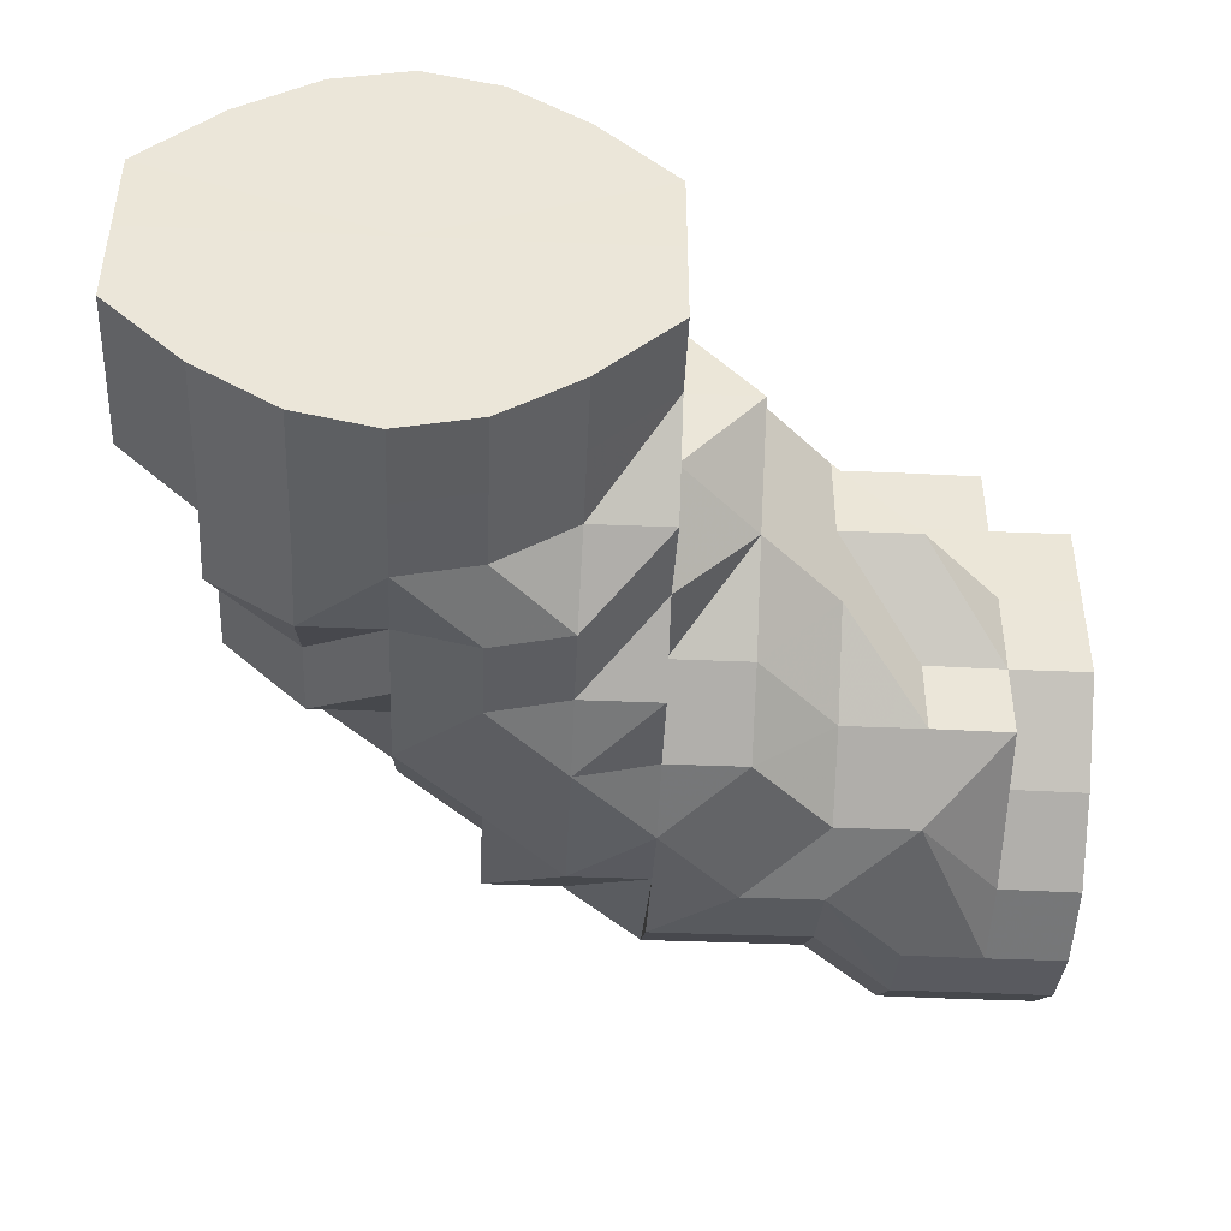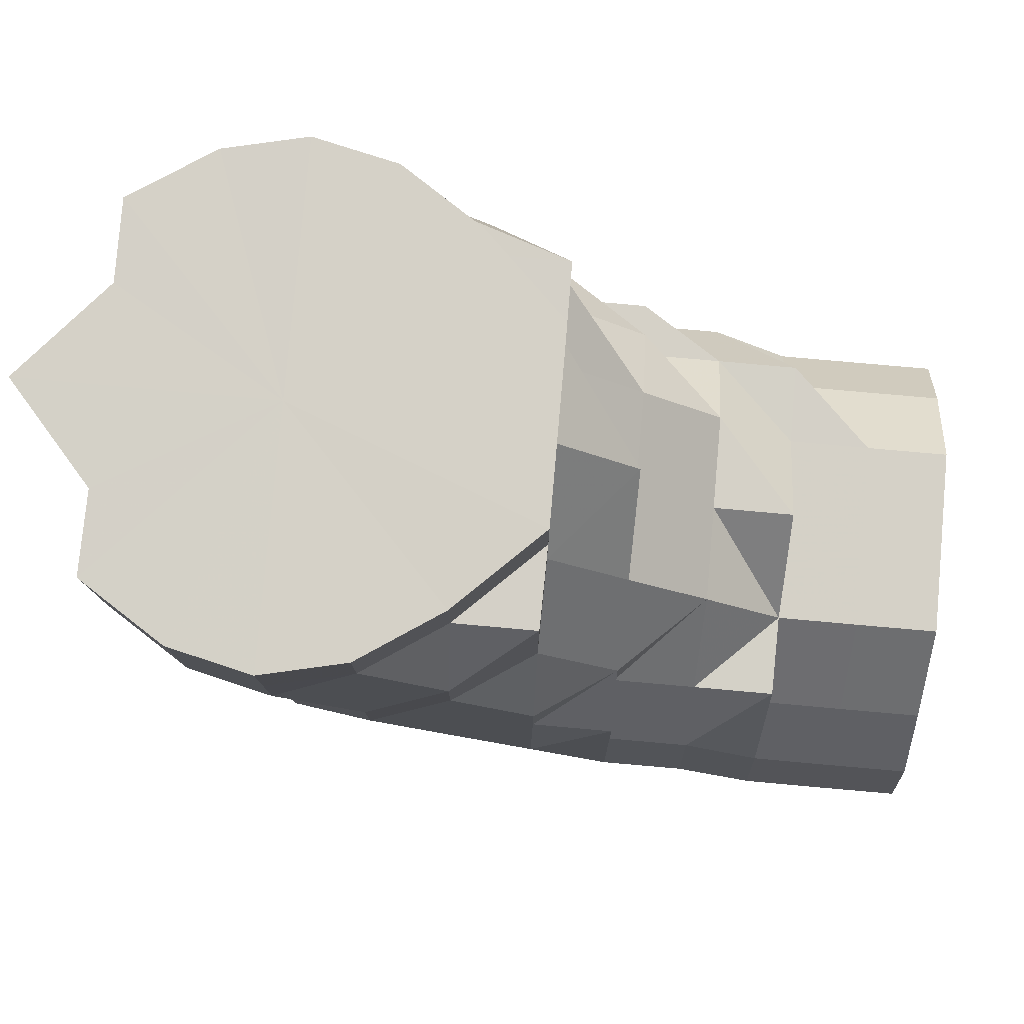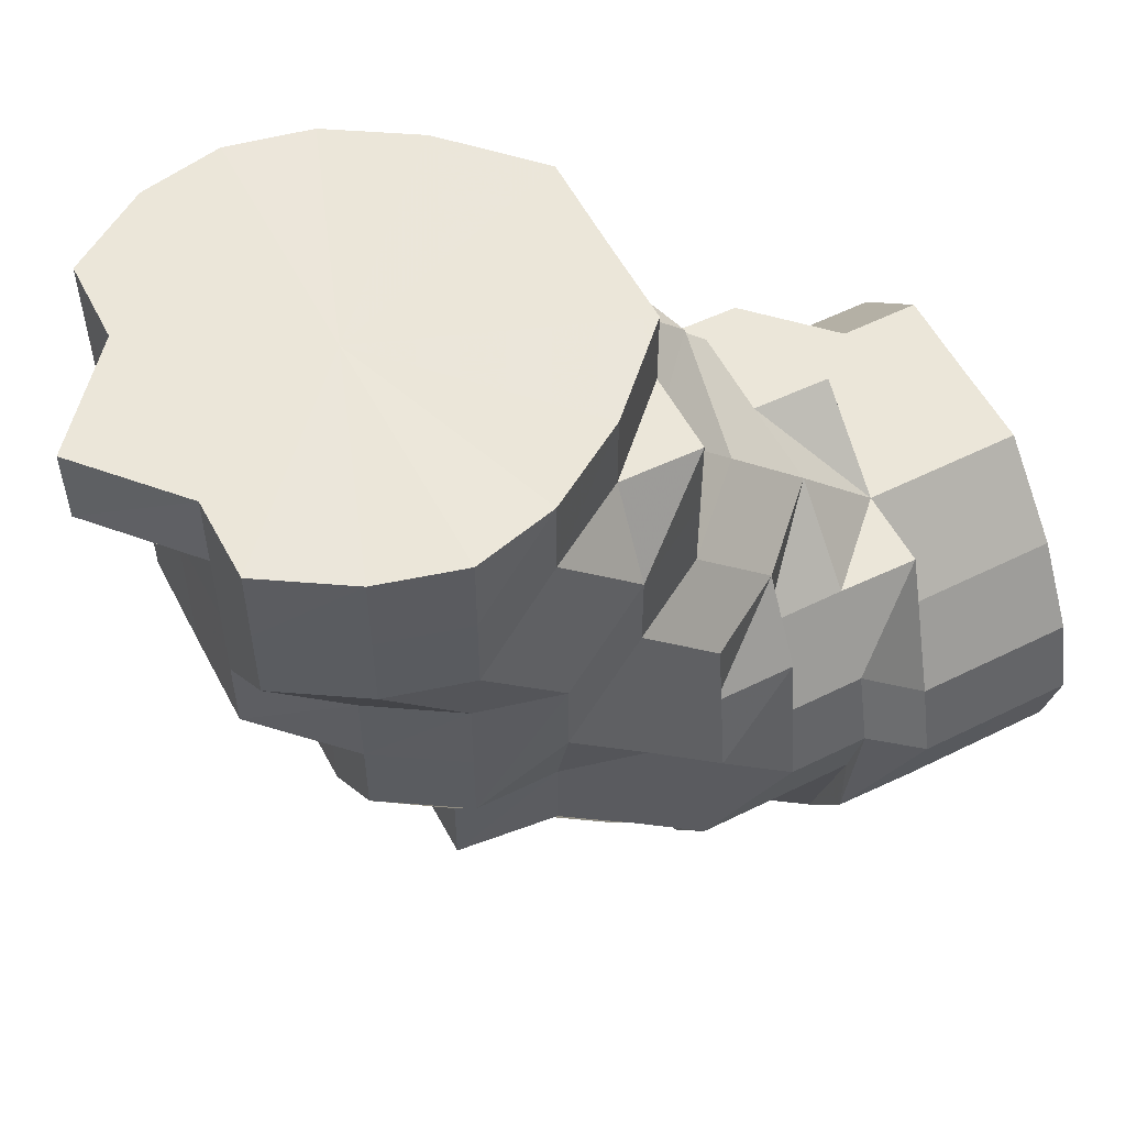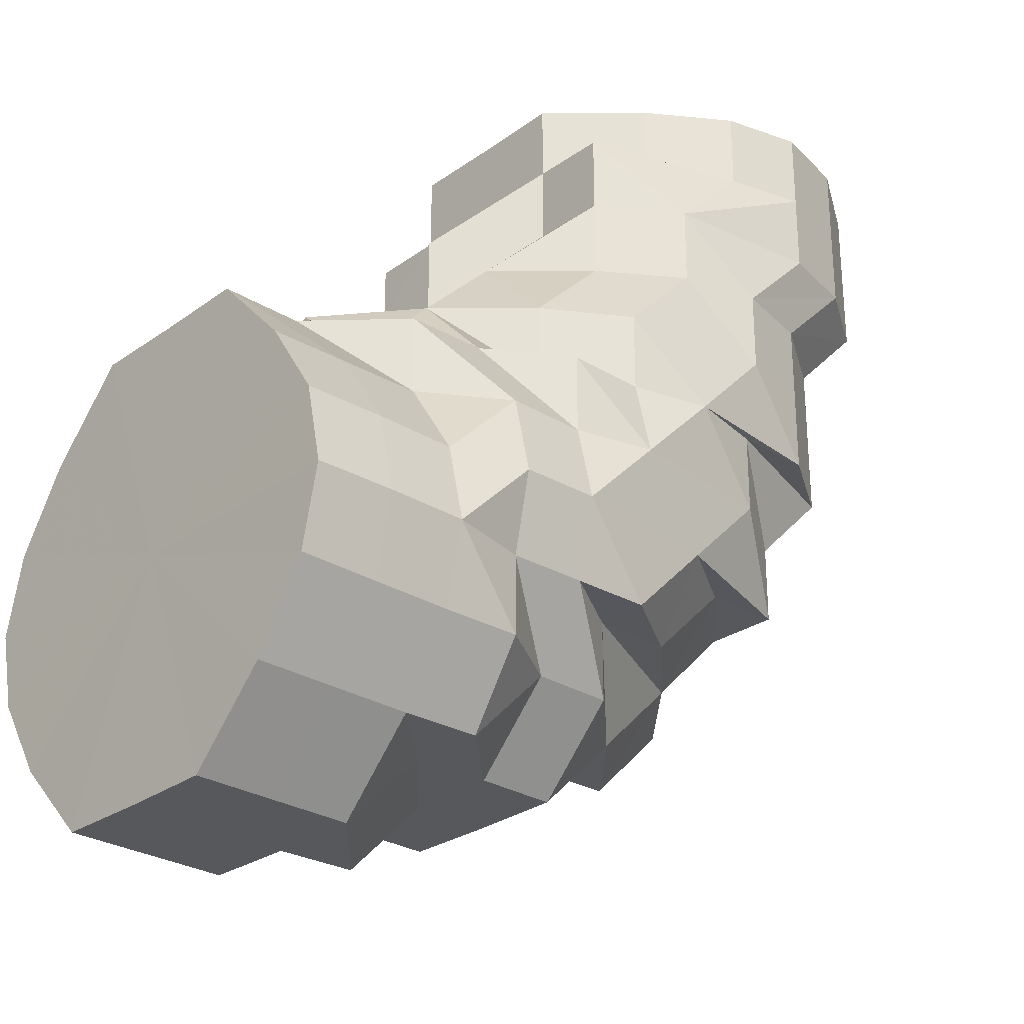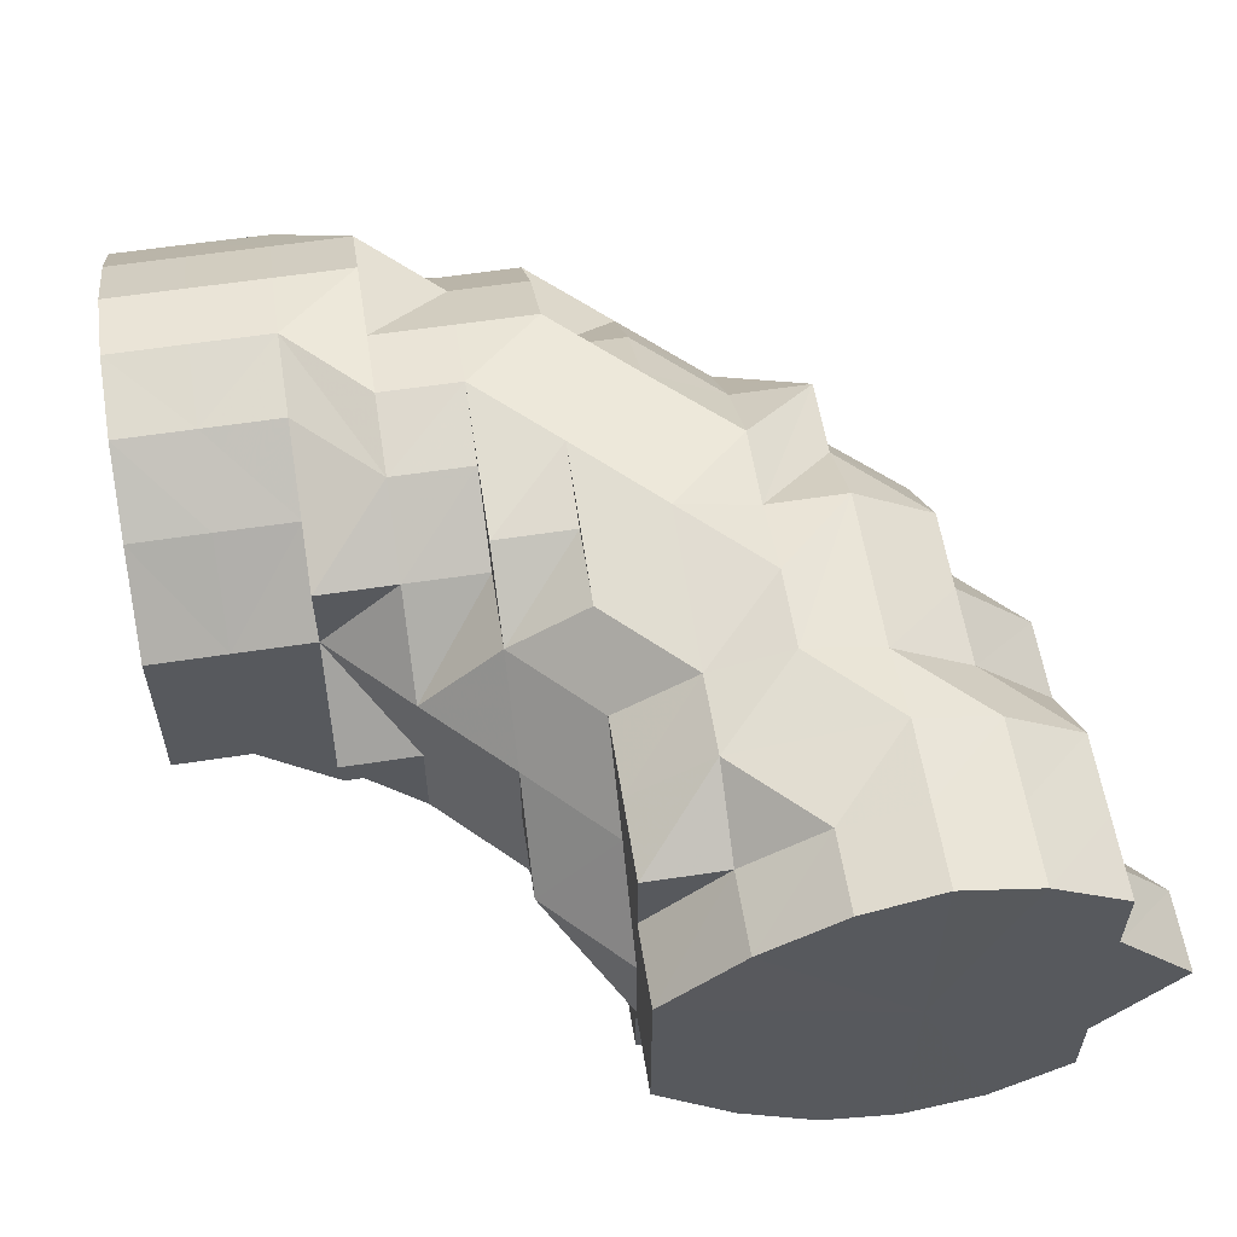
<metadata>
{"format":"obj","ext":"obj","renderer":"f3d","projection":"perspective","resolution":1024,"background":"white","views":[{"elev":-44.5,"azim":87.2,"up":"+Z"},{"elev":79.6,"azim":5.1,"up":"+Y"},{"elev":55.4,"azim":-27.3,"up":"+Y"},{"elev":-27.6,"azim":137.5,"up":"+Y"},{"elev":58.5,"azim":171.0,"up":"+Z"}]}
</metadata>
<code>
o 20197
v 2201 1870 3.93
v 2201 1870 3.93
v 2201 1870 3.919
v 2201 1870 3.919
v 2201 1870 3.909
v 2201 1870 3.919
v 2201 1870 3.909
v 2201 1870 3.902
v 2201 1870 3.909
v 2201 1870 3.93
v 2201 1870 3.919
v 2201 1870 3.909
v 2201 1870 3.942
v 2201 1870 3.93
v 2201 1870 3.942
v 2201 1870 3.93
v 2201 1870 3.942
v 2201 1870 3.942
v 2201 1870 3.951
v 2201 1870 3.919
v 2201 1870 3.951
v 2201 1870 3.958
v 2201 1870 3.951
v 2201 1870 3.951
v 2201 1870 3.958
v 2201 1870 3.958
v 2201 1870 3.951
v 2201 1870 3.96
v 2201 1870 3.958
v 2201 1870 3.958
v 2201 1870 3.951
v 2201 1870 3.942
v 2201 1870 3.951
v 2201 1870 3.942
v 2201 1870 3.96
v 2201 1870 3.958
v 2201 1870 3.958
v 2201 1870 3.951
v 2201 1870 3.96
v 2201 1870 3.958
v 2201 1870 3.96
v 2201 1870 3.958
v 2201 1870 3.958
v 2201 1870 3.96
v 2201 1870 3.951
v 2201 1870 3.958
v 2201 1870 3.958
v 2201 1870 3.96
v 2201 1870 3.96
v 2201 1870 3.96
v 2201 1870 3.958
v 2201 1870 3.958
v 2201 1870 3.96
v 2201 1870 3.951
v 2201 1870 3.951
v 2201 1870 3.958
v 2201 1870 3.951
v 2201 1870 3.958
v 2201 1870 3.951
v 2201 1870 3.958
v 2201 1870 3.942
v 2201 1870 3.951
v 2201 1870 3.942
v 2201 1870 3.951
v 2201 1870 3.958
v 2201 1870 3.93
v 2201 1870 3.93
v 2201 1870 3.951
v 2201 1870 3.958
v 2201 1870 3.942
v 2201 1870 3.942
v 2201 1870 3.951
v 2201 1870 3.951
v 2201 1870 3.958
v 2201 1870 3.958
v 2201 1870 3.96
v 2201 1870 3.951
v 2201 1870 3.958
v 2201 1870 3.958
v 2201 1870 3.96
v 2201 1870 3.951
v 2201 1870 3.958
v 2201 1870 3.942
v 2201 1870 3.951
v 2201 1870 3.958
v 2201 1870 3.93
v 2201 1870 3.942
v 2201 1870 3.96
v 2201 1870 3.93
v 2201 1870 3.919
v 2201 1870 3.919
v 2201 1870 3.909
v 2201 1870 3.919
v 2201 1870 3.919
v 2201 1870 3.93
v 2201 1870 3.919
v 2201 1870 3.942
v 2201 1870 3.93
v 2201 1870 3.951
v 2201 1870 3.942
v 2201 1870 3.951
v 2201 1870 3.958
v 2201 1870 3.951
v 2201 1870 3.951
v 2201 1870 3.96
v 2201 1870 3.958
v 2201 1870 3.951
v 2201 1870 3.96
v 2201 1870 3.942
v 2201 1870 3.951
v 2201 1870 3.93
v 2201 1870 3.958
v 2201 1870 3.93
v 2201 1870 3.919
v 2201 1870 3.909
v 2201 1870 3.902
v 2201 1870 3.909
v 2201 1870 3.9
v 2201 1870 3.902
v 2201 1870 3.902
v 2201 1870 3.9
v 2201 1870 3.9
v 2201 1870 3.909
v 2201 1870 3.902
v 2201 1870 3.902
v 2201 1870 3.902
v 2201 1870 3.919
v 2201 1870 3.909
v 2201 1870 3.909
v 2201 1870 3.902
v 2201 1870 3.909
v 2201 1870 3.909
v 2201 1870 3.93
v 2201 1870 3.919
v 2201 1870 3.93
v 2201 1870 3.919
v 2201 1870 3.942
v 2201 1870 3.93
v 2201 1870 3.93
v 2201 1870 3.951
v 2201 1870 3.942
v 2201 1870 3.958
v 2201 1870 3.96
v 2201 1870 3.951
v 2201 1870 3.96
v 2201 1870 3.958
v 2201 1870 3.951
v 2201 1870 3.958
v 2201 1870 3.96
v 2201 1870 3.958
v 2201 1870 3.958
v 2201 1870 3.951
v 2201 1870 3.958
v 2201 1870 3.942
v 2201 1870 3.951
v 2201 1870 3.942
v 2201 1870 3.951
v 2201 1870 3.958
v 2201 1870 3.942
v 2201 1870 3.951
v 2201 1870 3.958
v 2201 1870 3.96
v 2201 1870 3.958
v 2201 1870 3.958
v 2201 1870 3.96
v 2201 1870 3.951
v 2201 1870 3.958
v 2201 1870 3.958
v 2201 1870 3.951
v 2201 1870 3.951
v 2201 1870 3.951
v 2201 1870 3.951
v 2201 1870 3.942
v 2201 1870 3.942
v 2201 1870 3.958
v 2201 1870 3.958
v 2201 1870 3.942
v 2201 1870 3.958
v 2201 1870 3.951
v 2201 1870 3.942
v 2201 1870 3.942
v 2201 1870 3.942
v 2201 1870 3.942
v 2201 1870 3.93
v 2201 1870 3.93
v 2201 1870 3.93
v 2201 1870 3.93
v 2201 1870 3.93
v 2201 1870 3.919
v 2201 1870 3.93
v 2201 1870 3.919
v 2201 1870 3.919
v 2201 1870 3.93
v 2201 1870 3.93
v 2201 1870 3.919
v 2201 1870 3.93
v 2201 1870 3.919
v 2201 1870 3.909
v 2201 1870 3.93
v 2201 1870 3.919
v 2201 1870 3.909
v 2201 1870 3.909
v 2201 1870 3.902
v 2201 1870 3.909
v 2201 1870 3.909
v 2201 1870 3.902
v 2201 1870 3.902
v 2201 1870 3.902
v 2201 1870 3.902
v 2201 1870 3.9
v 2201 1870 3.9
v 2201 1870 3.9
v 2201 1870 3.902
v 2201 1870 3.902
v 2201 1870 3.9
v 2201 1870 3.9
v 2201 1870 3.9
v 2201 1870 3.902
v 2201 1870 3.902
v 2201 1870 3.902
v 2201 1870 3.909
v 2201 1870 3.902
v 2201 1870 3.909
v 2201 1870 3.909
v 2201 1870 3.919
v 2201 1870 3.902
v 2201 1870 3.909
v 2201 1870 3.909
v 2201 1870 3.919
v 2201 1870 3.919
v 2201 1870 3.919
v 2201 1870 3.93
v 2201 1870 3.909
v 2201 1870 3.909
v 2201 1870 3.919
v 2201 1870 3.909
v 2201 1870 3.919
v 2201 1870 3.902
v 2201 1870 3.902
v 2201 1870 3.909
v 2201 1870 3.9
v 2201 1870 3.919
v 2201 1870 3.902
v 2201 1870 3.902
v 2201 1870 3.909
v 2201 1870 3.902
v 2201 1870 3.909
v 2201 1870 3.902
v 2201 1870 3.909
v 2201 1870 3.93
v 2201 1870 3.919
v 2201 1870 3.93
v 2201 1870 3.93
v 2201 1870 3.942
v 2201 1870 3.909
v 2201 1870 3.902
v 2201 1870 3.909
v 2201 1870 3.909
v 2201 1870 3.909
v 2201 1870 3.902
v 2201 1870 3.902
v 2201 1870 3.9
v 2201 1870 3.9
v 2201 1870 3.902
v 2201 1870 3.902
v 2201 1870 3.9
v 2201 1870 3.902
v 2201 1870 3.9
v 2201 1870 3.9
v 2201 1870 3.902
v 2201 1870 3.909
v 2201 1870 3.909
v 2201 1870 3.902
v 2201 1870 3.909
v 2201 1870 3.902
v 2201 1870 3.909
v 2201 1870 3.909
v 2201 1870 3.909
v 2201 1870 3.909
v 2201 1870 3.902
v 2201 1870 3.909
v 2201 1870 3.902
v 2201 1870 3.909
v 2201 1870 3.919
v 2201 1870 3.919
v 2201 1870 3.919
v 2201 1870 3.93
v 2201 1870 3.93
v 2201 1870 3.942
v 2201 1870 3.919
v 2201 1870 3.909
v 2201 1870 3.909
v 2201 1870 3.902
v 2201 1870 3.902
v 2201 1870 3.902
v 2201 1870 3.902
v 2201 1870 3.9
v 2201 1870 3.93
v 2201 1870 3.93
v 2201 1870 3.942
v 2201 1870 3.919
v 2201 1870 3.93
v 2201 1870 3.942
v 2201 1870 3.942
v 2201 1870 3.951
v 2201 1870 3.93
v 2201 1870 3.942
v 2201 1870 3.942
v 2201 1870 3.951
v 2201 1870 3.951
v 2201 1870 3.958
v 2201 1870 3.951
v 2201 1870 3.951
v 2201 1870 3.958
v 2201 1870 3.96
v 2201 1870 3.96
v 2201 1870 3.96
v 2201 1870 3.958
v 2201 1870 3.958
v 2201 1870 3.958
v 2201 1870 3.951
v 2201 1870 3.958
v 2201 1870 3.958
v 2201 1870 3.951
v 2201 1870 3.951
v 2201 1870 3.942
v 2201 1870 3.958
v 2201 1870 3.958
v 2201 1870 3.96
v 2201 1870 3.902
v 2201 1870 3.902
v 2201 1870 3.9
v 2201 1870 3.909
v 2201 1870 3.909
v 2201 1870 3.919
v 2201 1870 3.942
v 2201 1870 3.951
v 2201 1870 3.951
v 2201 1870 3.902
v 2201 1870 3.902
v 2201 1870 3.909
v 2201 1870 3.909
v 2201 1870 3.919
v 2201 1870 3.942
v 2201 1870 3.942
v 2201 1870 3.951
v 2201 1870 3.93
v 2201 1870 3.919
v 2201 1870 3.93
v 2201 1870 3.909
v 2201 1870 3.942
v 2201 1870 3.902
v 2201 1870 3.951
v 2201 1870 3.9
v 2201 1870 3.958
v 2201 1870 3.902
v 2201 1870 3.96
v 2201 1870 3.909
v 2201 1870 3.958
v 2201 1870 3.919
v 2201 1870 3.951
v 2201 1870 3.93
v 2201 1870 3.942
f 1 2 3
f 3 4 5
f 2 4 6
f 5 7 8
f 4 7 9
f 2 10 4
f 4 11 7
f 10 11 4
f 11 12 7
f 13 10 2
f 10 14 11
f 15 13 2
f 15 2 16
f 17 15 1
f 13 18 10
f 18 14 10
f 19 18 13
f 14 20 11
f 11 20 12
f 21 13 15
f 21 19 13
f 22 23 21
f 19 24 18
f 25 24 19
f 26 25 27
f 28 29 26
f 25 30 24
f 30 31 24
f 24 31 32
f 24 32 18
f 18 32 14
f 33 34 32
f 35 30 25
f 35 36 30
f 30 37 38
f 35 39 36
f 39 40 37
f 41 35 42
f 43 39 44
f 45 46 43
f 47 35 48
f 47 48 49
f 49 50 51
f 47 52 53
f 54 55 52
f 54 56 47
f 57 54 47
f 57 47 58
f 58 47 49
f 59 57 60
f 61 62 59
f 63 54 64
f 65 58 49
f 66 67 63
f 68 69 65
f 70 71 54
f 67 71 70
f 71 72 54
f 72 73 74
f 75 74 76
f 77 78 75
f 78 79 80
f 71 81 72
f 81 82 46
f 71 83 81
f 81 84 82
f 83 84 81
f 84 85 82
f 86 83 71
f 67 86 71
f 83 87 84
f 82 85 88
f 86 89 83
f 89 87 83
f 90 86 67
f 91 89 86
f 90 91 86
f 92 93 91
f 91 94 89
f 89 95 87
f 94 95 89
f 94 96 95
f 95 97 87
f 95 98 97
f 87 97 99
f 87 99 84
f 100 101 99
f 84 99 85
f 99 102 85
f 99 103 102
f 103 104 102
f 85 102 105
f 104 106 102
f 104 107 106
f 102 106 108
f 102 108 105
f 109 110 104
f 111 109 97
f 110 112 106
f 109 110 113
f 110 112 113
f 111 109 113
f 114 111 95
f 114 111 113
f 115 114 94
f 115 114 113
f 116 115 117
f 116 115 113
f 118 116 113
f 118 116 119
f 120 118 113
f 120 118 121
f 121 122 119
f 123 120 113
f 121 119 124
f 123 120 125
f 125 126 121
f 127 123 113
f 124 119 128
f 127 123 129
f 130 131 128
f 129 132 125
f 133 127 113
f 133 127 134
f 135 133 134
f 134 136 129
f 137 133 113
f 137 138 139
f 140 137 113
f 140 137 141
f 142 140 113
f 143 142 113
f 112 143 113
f 142 140 144
f 112 143 145
f 143 142 146
f 144 147 141
f 146 148 144
f 145 149 146
f 106 150 145
f 106 145 108
f 145 146 151
f 108 145 151
f 146 144 152
f 151 146 152
f 108 151 153
f 152 144 154
f 144 141 154
f 151 152 155
f 153 151 155
f 105 108 153
f 155 152 156
f 152 154 156
f 153 155 157
f 105 153 158
f 158 153 157
f 157 155 159
f 155 156 159
f 158 157 160
f 105 158 161
f 161 158 160
f 162 105 161
f 85 105 162
f 85 162 88
f 162 161 163
f 88 162 163
f 164 88 165
f 163 161 166
f 161 160 166
f 88 163 167
f 88 167 168
f 39 88 168
f 167 163 169
f 163 166 169
f 168 167 170
f 167 169 170
f 168 170 171
f 168 171 172
f 170 169 173
f 171 170 173
f 169 166 174
f 169 174 173
f 175 176 172
f 166 177 174
f 166 160 177
f 178 172 179
f 179 172 180
f 172 171 181
f 171 173 181
f 172 181 182
f 160 183 177
f 160 157 183
f 157 159 183
f 177 183 184
f 183 159 185
f 183 185 184
f 159 186 185
f 159 156 186
f 156 187 186
f 156 154 187
f 177 184 188
f 174 177 188
f 184 185 189
f 174 188 190
f 173 174 190
f 188 184 191
f 184 189 191
f 190 188 192
f 188 191 192
f 173 190 193
f 193 190 192
f 173 193 194
f 181 173 194
f 194 193 195
f 193 192 195
f 181 194 196
f 182 181 196
f 194 195 197
f 196 194 197
f 195 192 198
f 182 196 199
f 32 182 199
f 32 199 14
f 14 199 20
f 199 196 200
f 199 200 20
f 196 197 200
f 197 195 201
f 195 198 201
f 201 202 203
f 20 200 204
f 200 197 205
f 197 201 205
f 200 205 204
f 20 204 12
f 205 201 206
f 201 207 206
f 204 205 208
f 205 206 208
f 12 204 209
f 204 208 209
f 208 206 210
f 209 208 210
f 206 207 211
f 206 211 210
f 207 212 211
f 12 209 213
f 7 12 213
f 7 213 214
f 8 213 215
f 213 209 216
f 209 210 216
f 213 216 217
f 215 216 218
f 216 210 219
f 216 219 220
f 218 219 221
f 210 222 219
f 210 211 222
f 219 222 223
f 219 223 224
f 221 223 225
f 211 226 222
f 222 227 223
f 222 226 227
f 227 228 229
f 223 227 230
f 223 230 231
f 225 230 232
f 226 233 227
f 211 212 226
f 226 234 233
f 233 234 235
f 236 235 237
f 226 238 234
f 212 238 226
f 238 239 240
f 212 241 238
f 234 242 235
f 241 243 238
f 243 244 245
f 241 246 243
f 234 247 242
f 248 247 249
f 235 242 250
f 242 67 250
f 251 250 252
f 252 253 254
f 242 90 67
f 247 255 242
f 255 90 242
f 256 255 257
f 255 258 90
f 258 259 90
f 259 91 90
f 259 128 91
f 124 128 259
f 260 259 258
f 260 124 259
f 261 258 255
f 261 260 258
f 246 261 255
f 262 261 246
f 241 262 246
f 262 263 261
f 263 260 261
f 264 262 241
f 265 263 266
f 264 267 268
f 263 269 260
f 269 124 260
f 270 264 241
f 270 241 212
f 271 272 265
f 273 270 212
f 207 273 212
f 274 273 275
f 276 270 273
f 198 276 273
f 192 276 198
f 192 277 276
f 276 277 270
f 192 191 277
f 277 278 270
f 191 278 277
f 278 264 270
f 191 189 278
f 278 279 264
f 189 279 278
f 279 280 264
f 281 282 280
f 279 283 280
f 189 284 279
f 284 283 279
f 185 284 189
f 185 186 284
f 284 285 283
f 186 285 284
f 186 187 285
f 285 272 283
f 187 286 285
f 285 286 272
f 187 287 286
f 154 287 187
f 154 141 287
f 141 288 287
f 141 289 288
f 287 288 290
f 287 290 286
f 288 134 290
f 286 291 272
f 286 290 291
f 290 134 292
f 290 292 291
f 134 129 292
f 272 291 293
f 272 293 294
f 294 293 263
f 293 269 263
f 291 295 293
f 293 295 269
f 291 292 295
f 292 129 296
f 292 296 295
f 295 296 269
f 129 125 296
f 296 297 269
f 296 125 297
f 269 297 124
f 125 121 297
f 297 121 124
f 230 298 299
f 230 235 298
f 232 298 300
f 301 302 298
f 302 303 304
f 300 304 305
f 298 306 304
f 298 304 307
f 304 308 309
f 305 310 311
f 304 310 312
f 304 313 310
f 310 313 65
f 310 65 314
f 311 65 315
f 65 316 317
f 315 316 318
f 65 49 316
f 316 49 319
f 316 319 320
f 318 319 321
f 49 322 319
f 49 323 322
f 322 323 21
f 319 322 324
f 322 21 324
f 319 324 325
f 321 324 17
f 324 21 15
f 324 15 326
f 327 328 329
f 330 331 332
f 333 334 335
f 336 337 338
f 339 340 341
f 341 342 343
f 344 345 346
f 347 348 349
f 348 350 349
f 351 347 349
f 350 352 349
f 353 351 349
f 352 354 349
f 355 353 349
f 354 356 349
f 357 355 349
f 356 358 349
f 359 357 349
f 358 360 349
f 361 359 349
f 360 362 349
f 363 361 349
f 362 363 349

</code>
